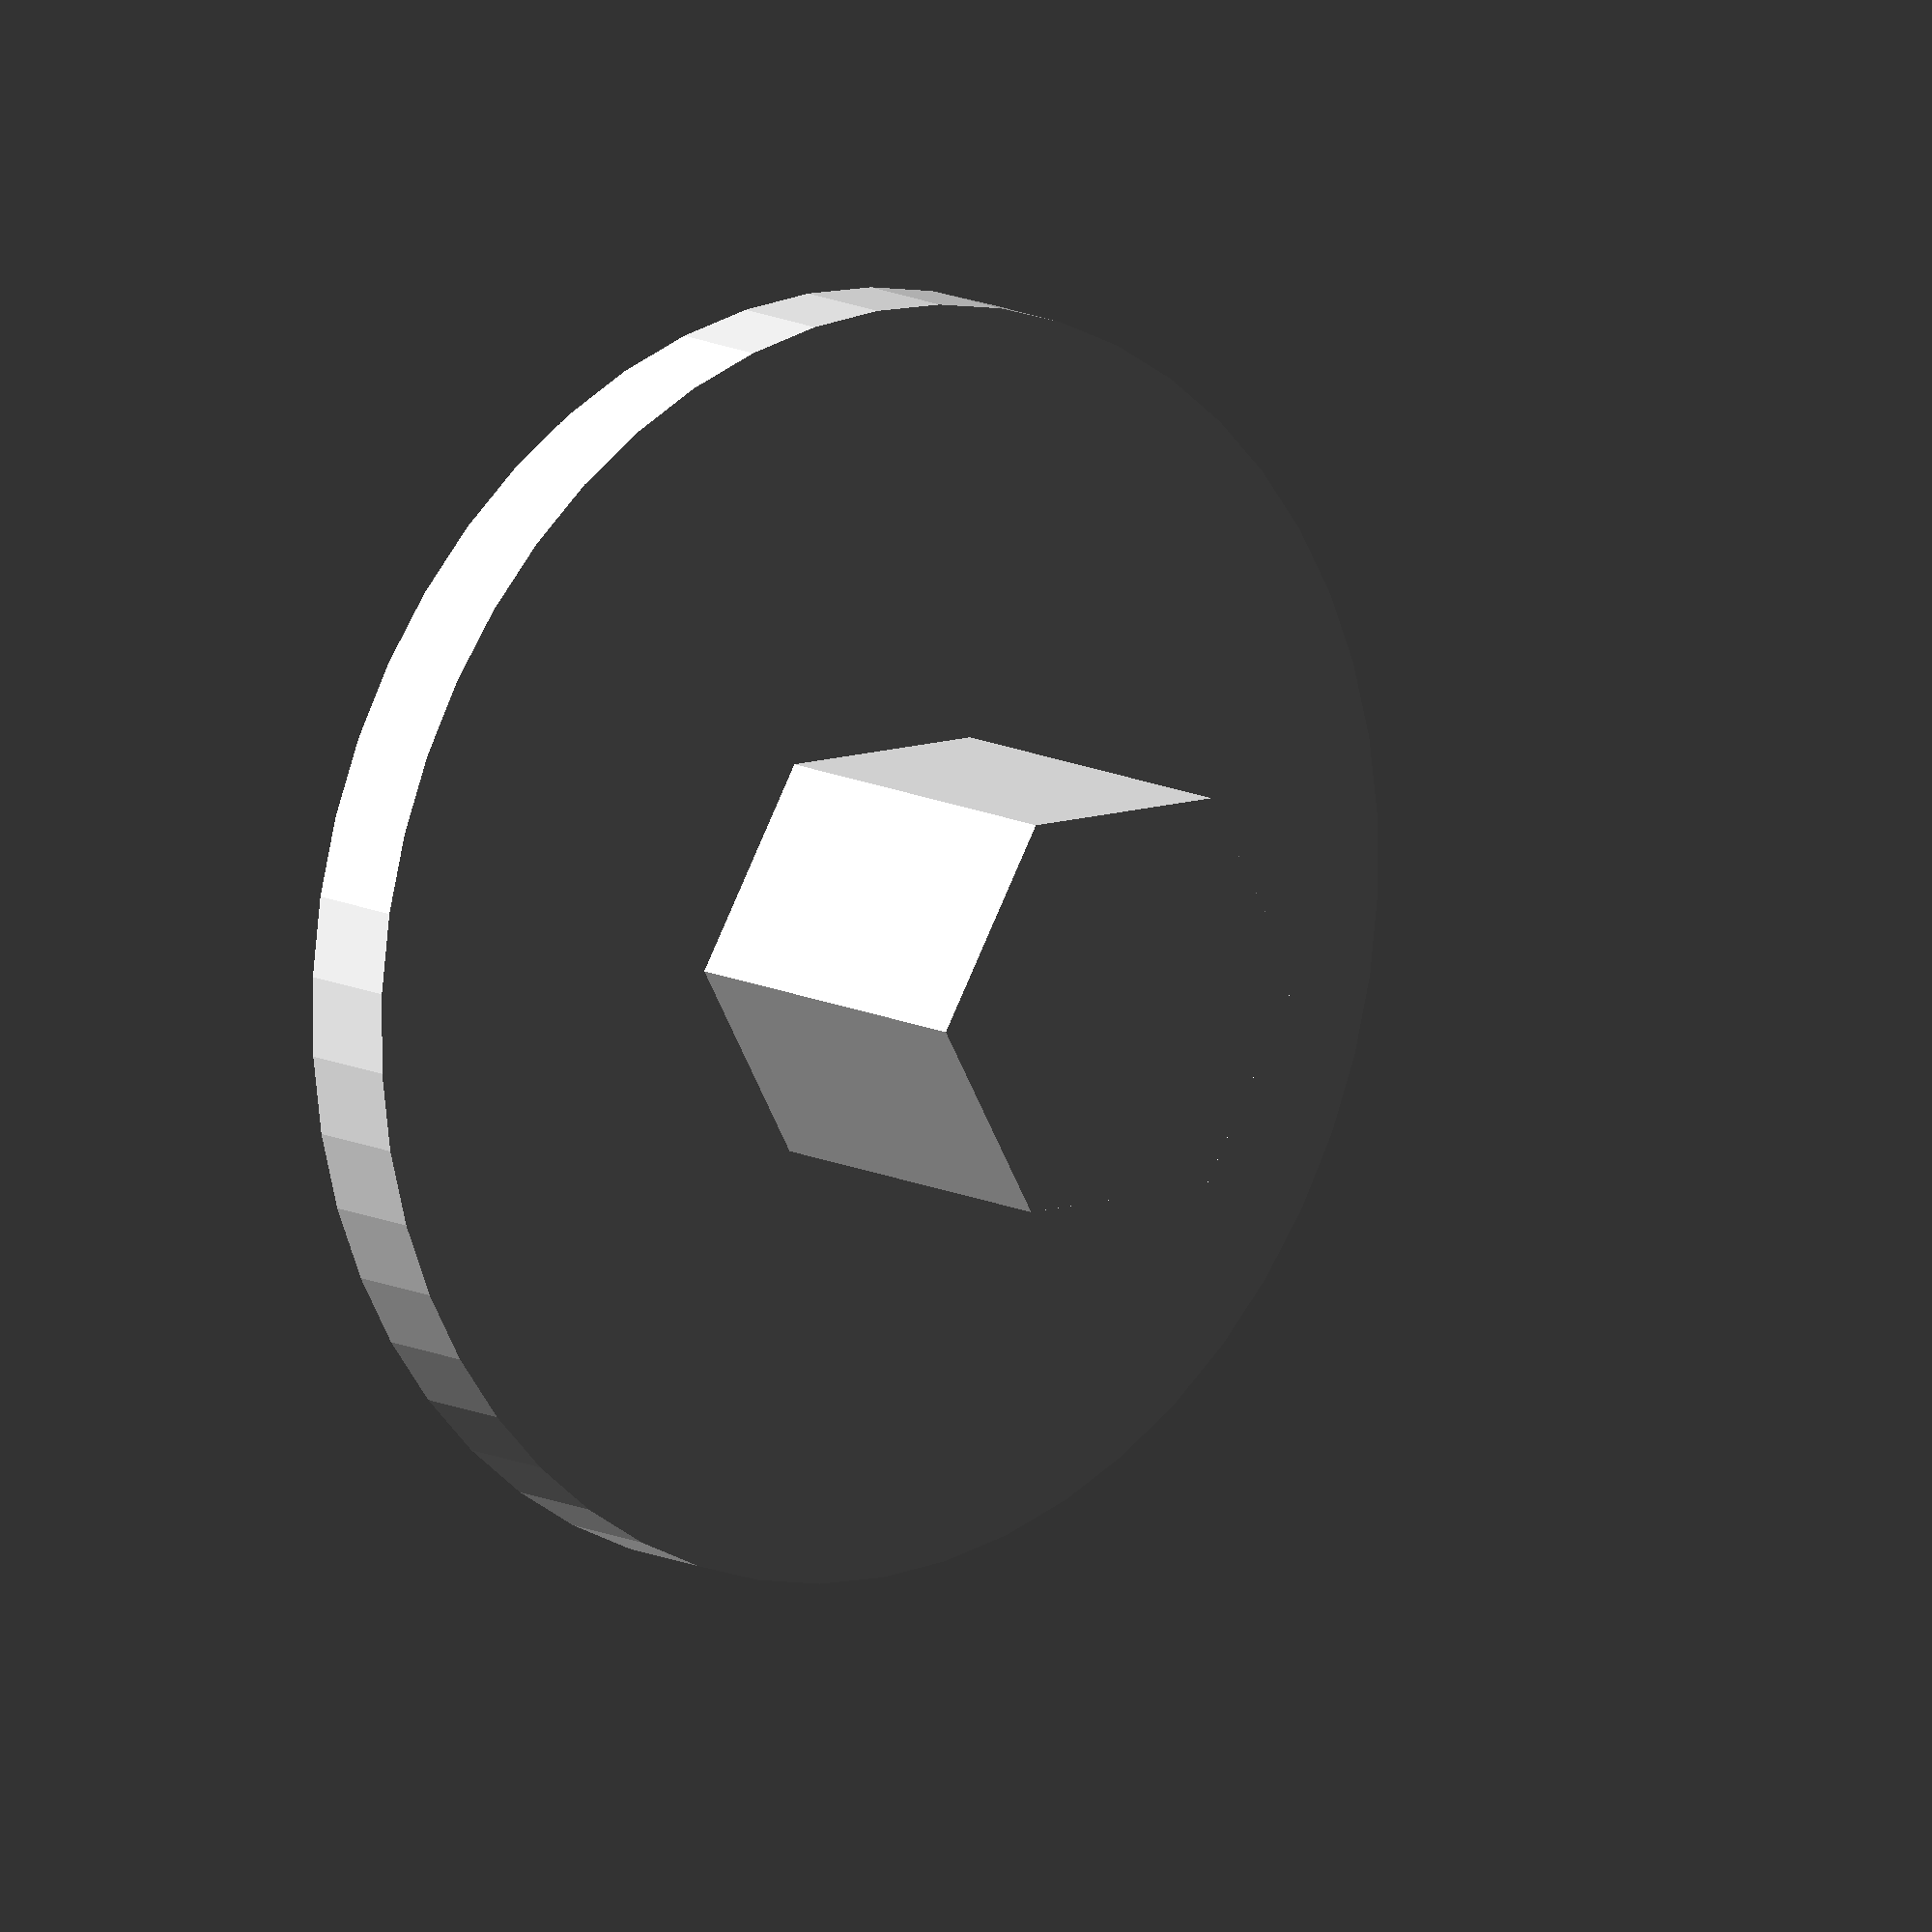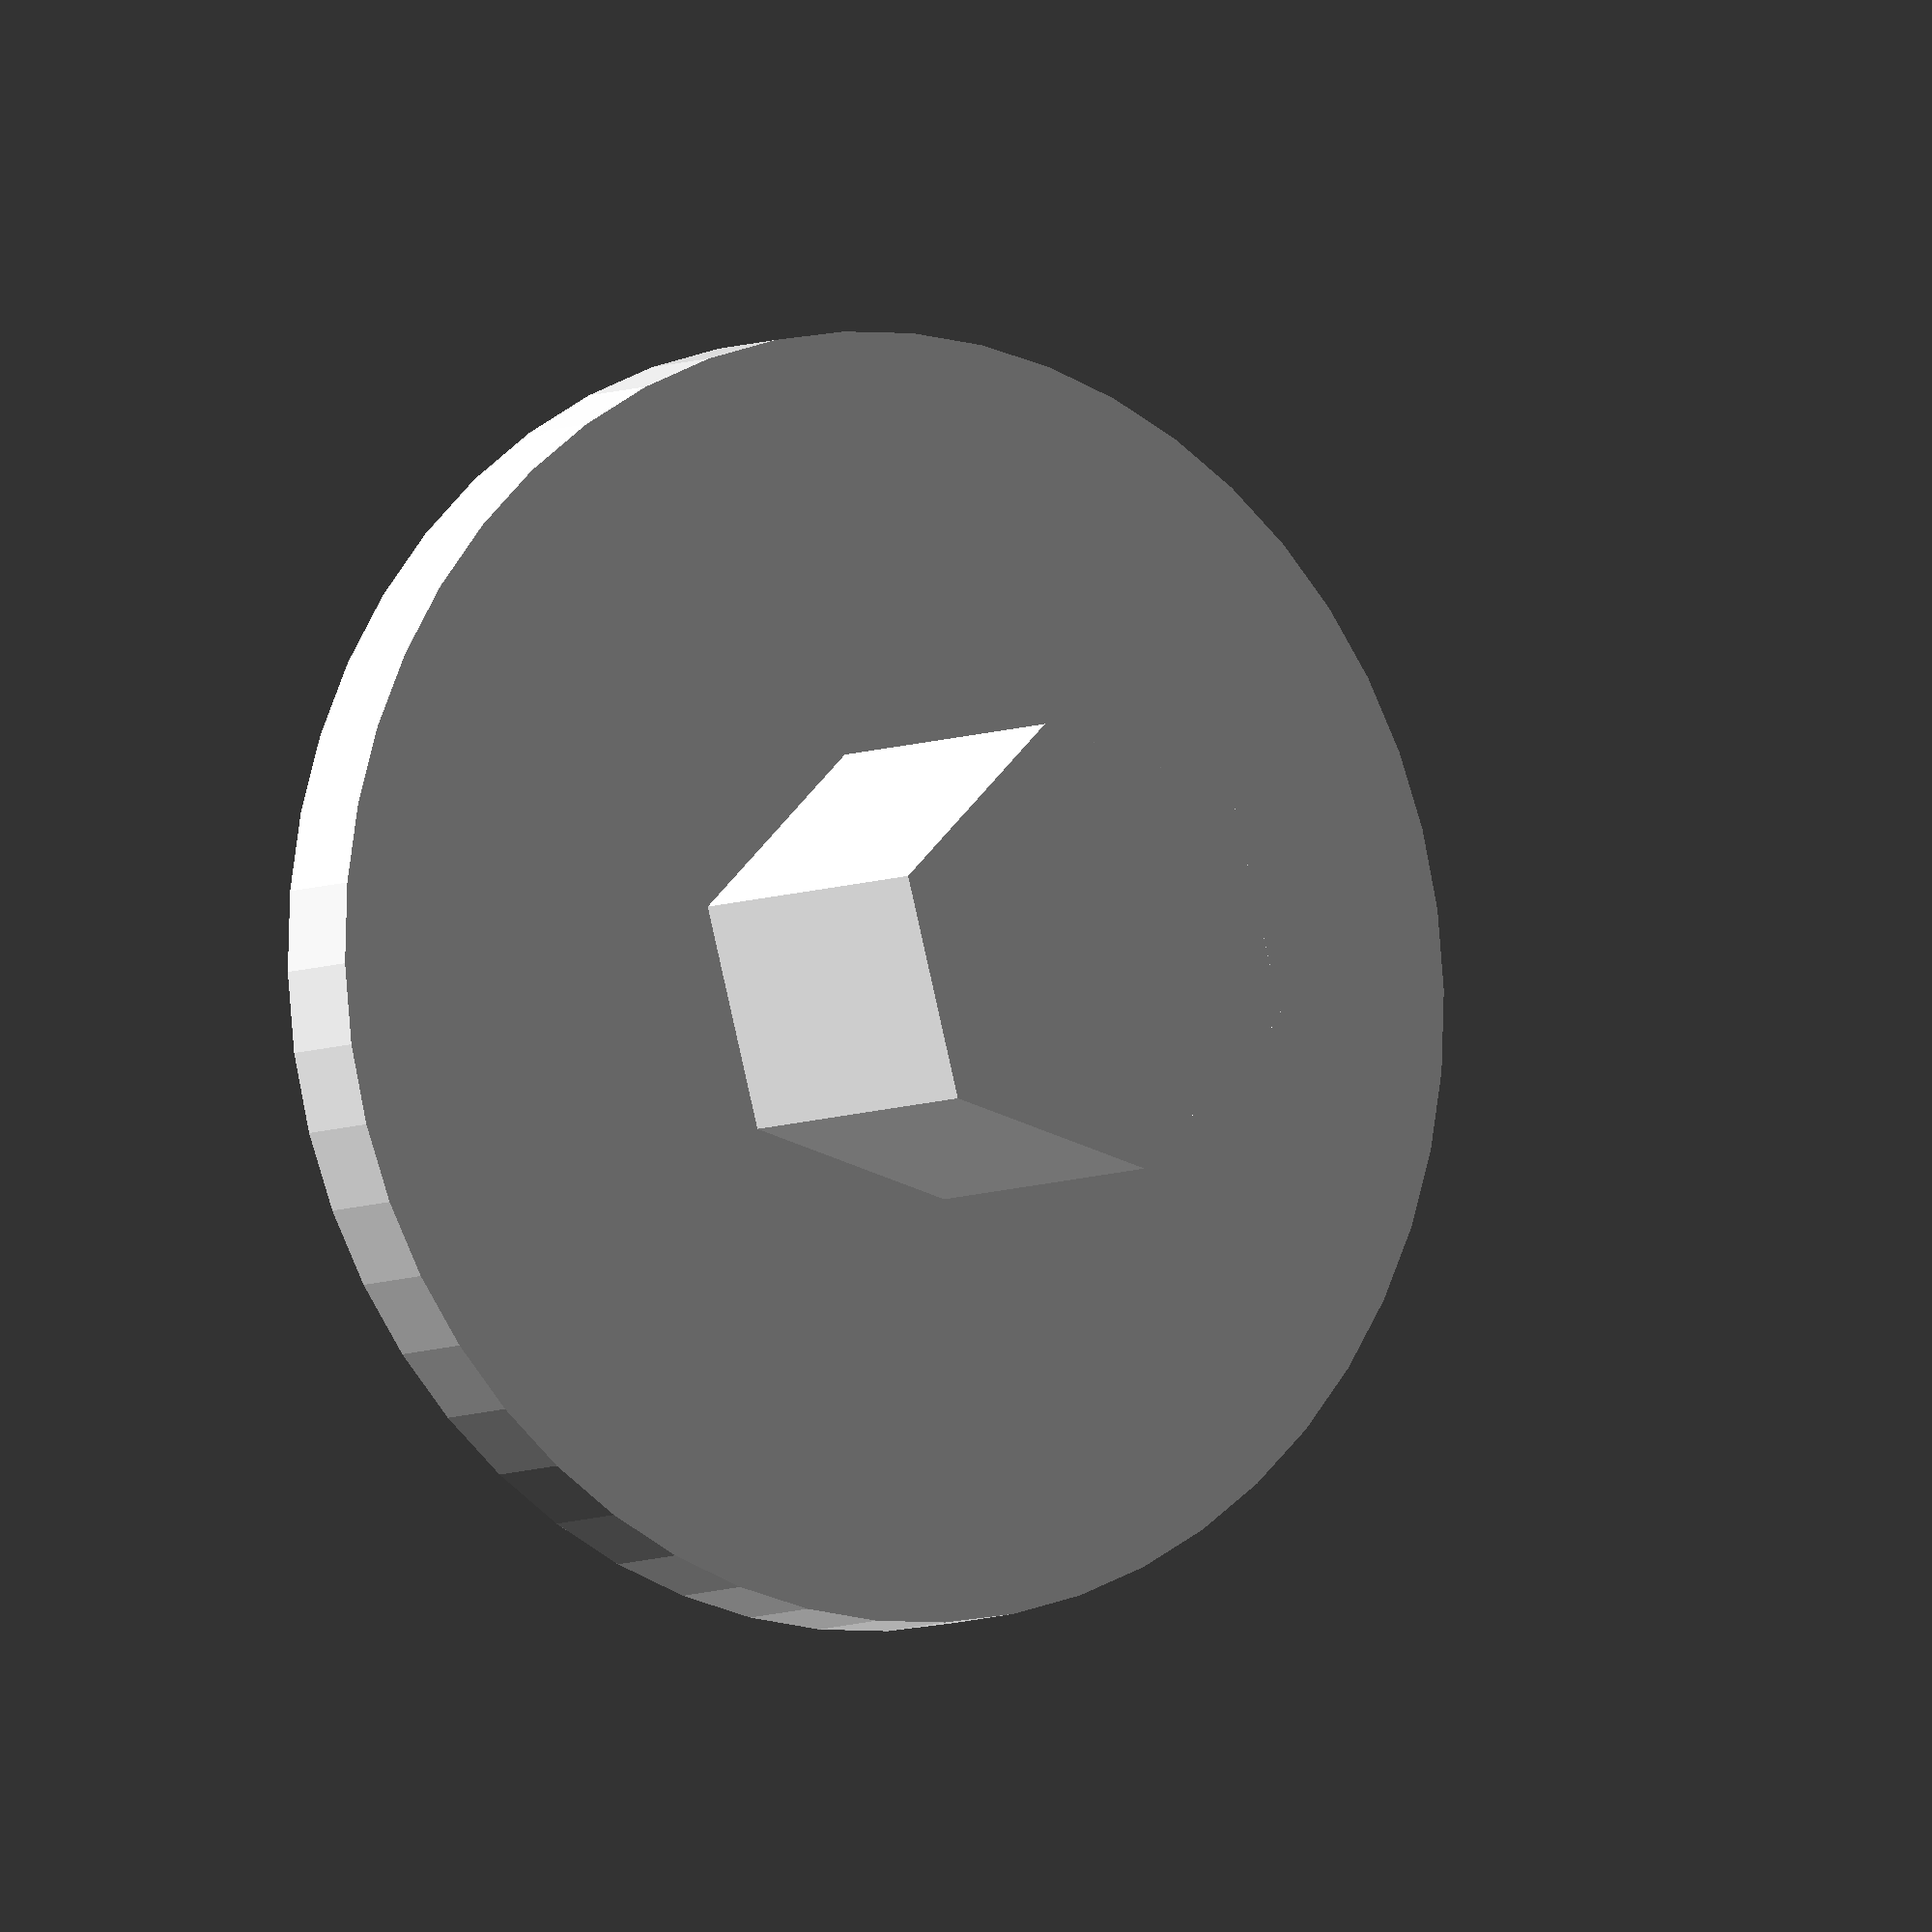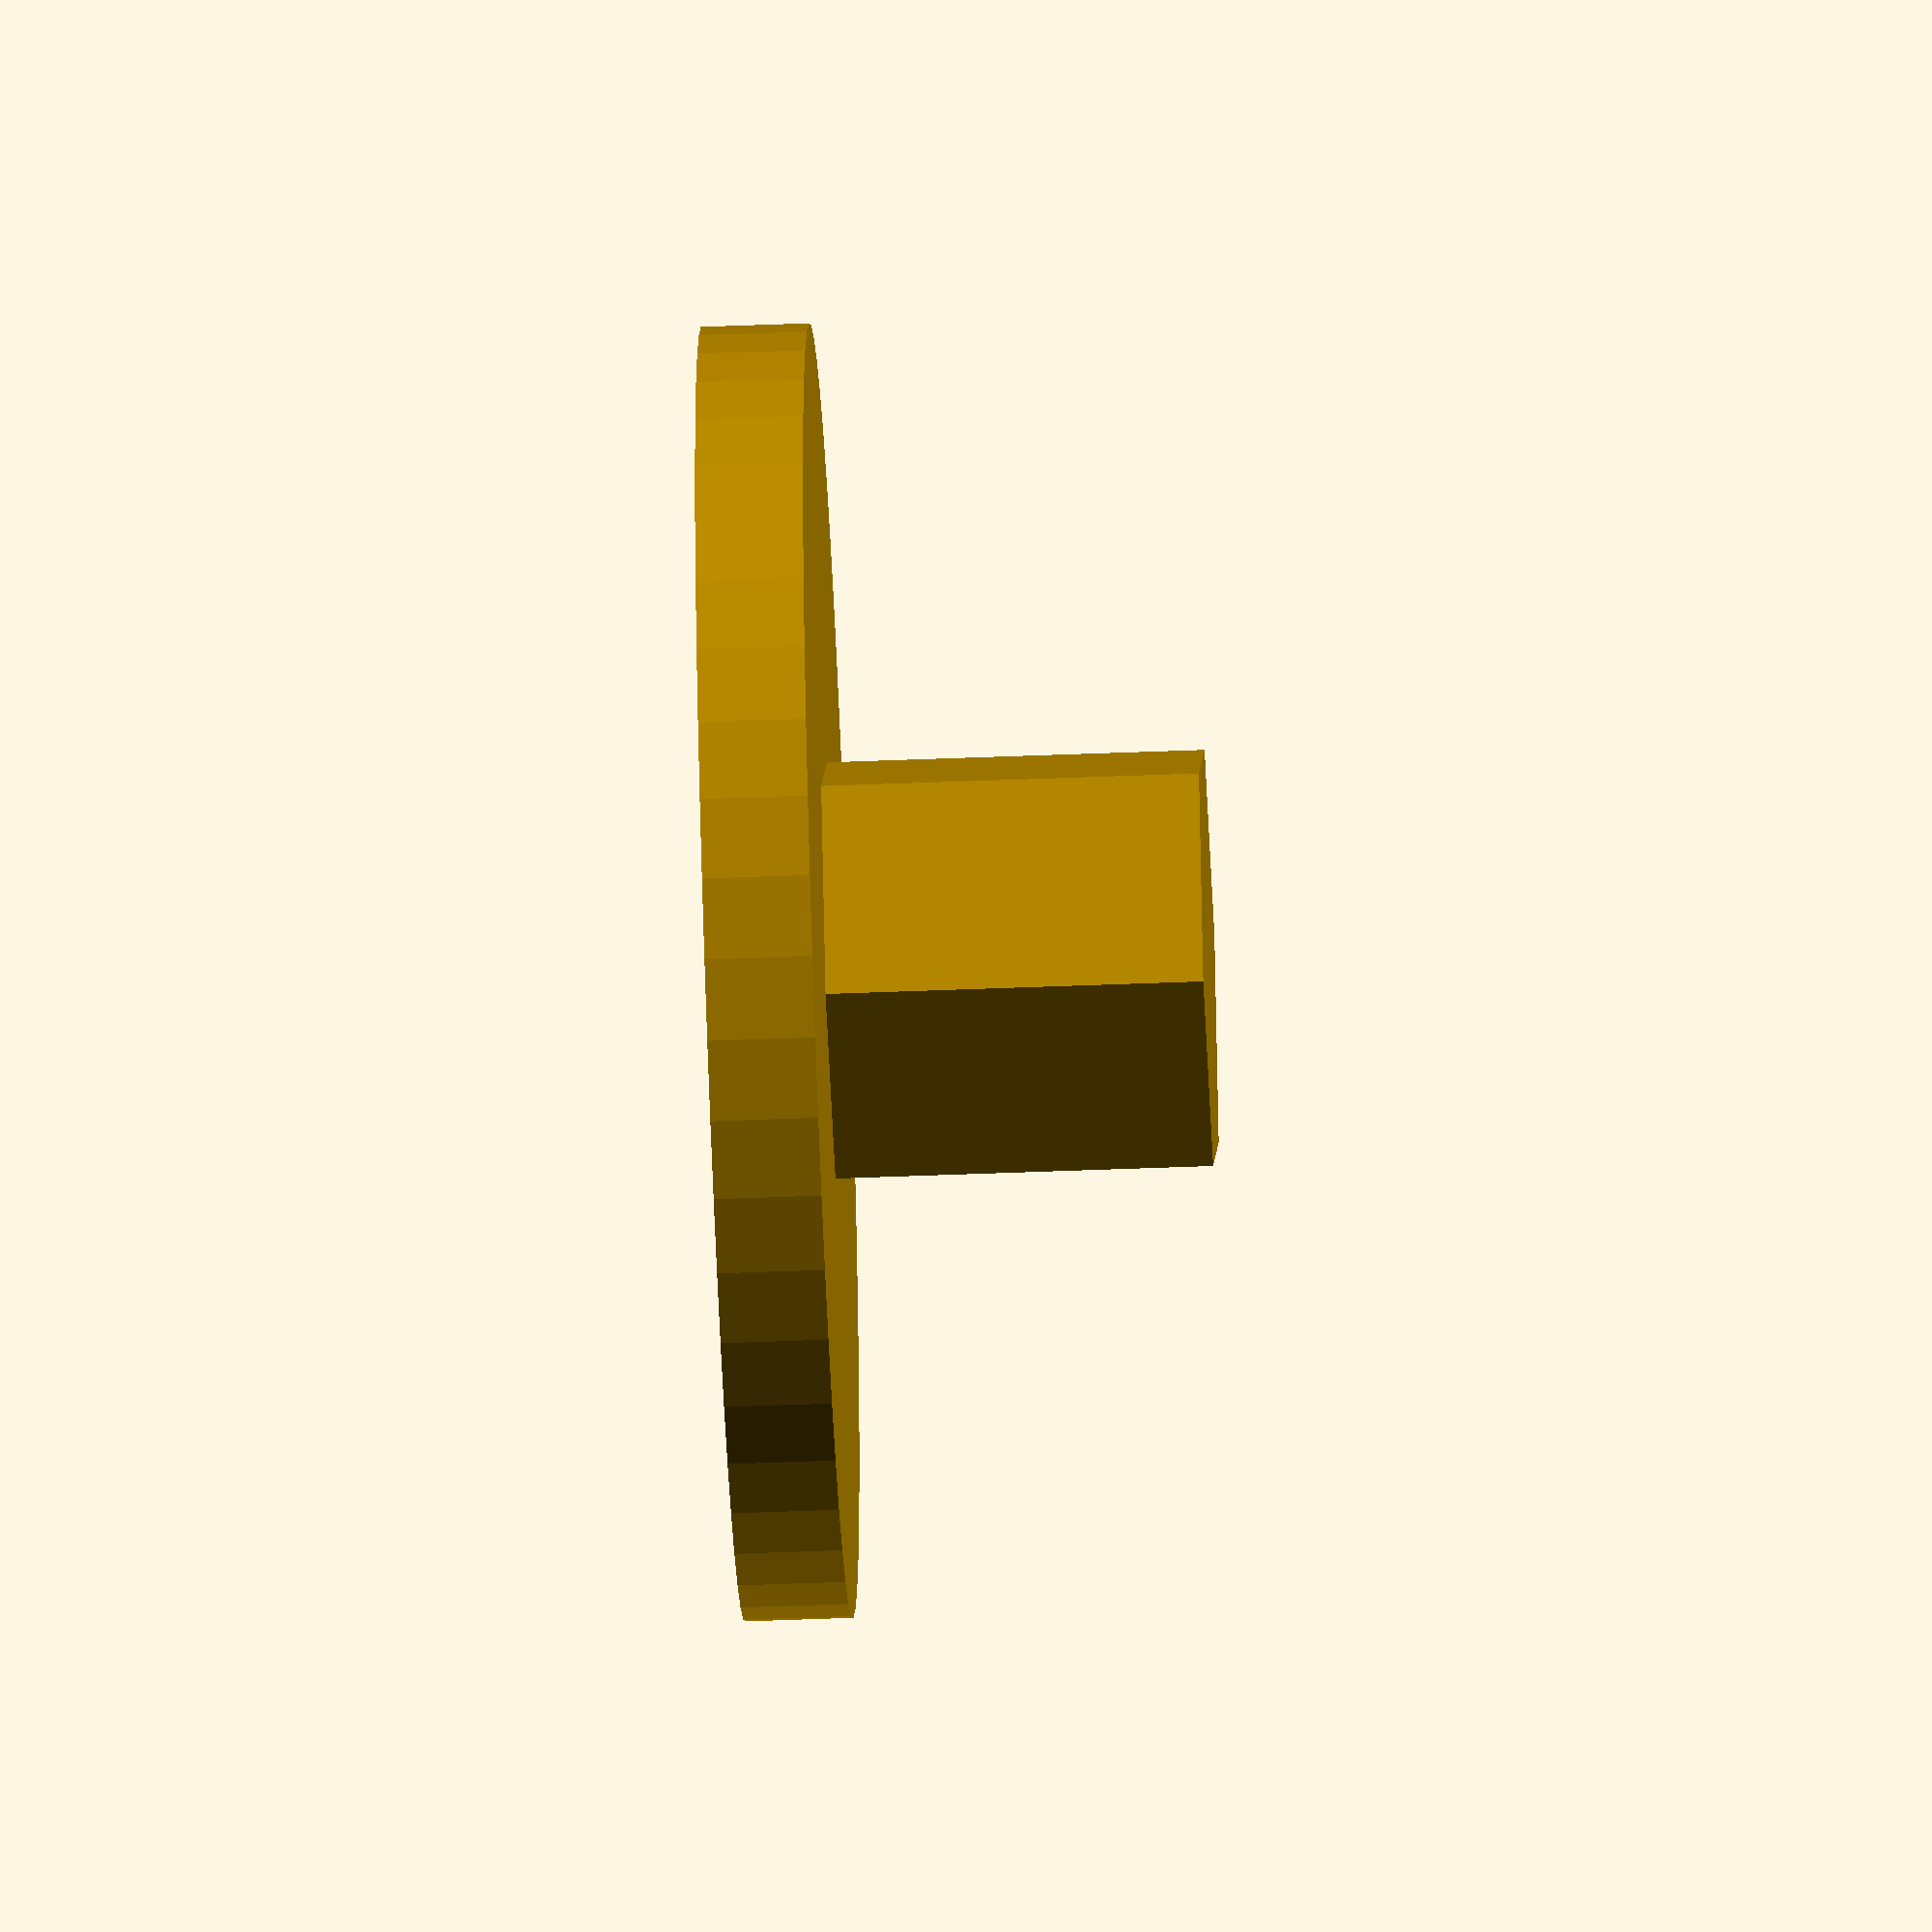
<openscad>
$fn = 50;


difference() {
	union() {
		translate(v = [0, 0, -0.7500000000]) {
			cylinder(h = 1.5000000000, r = 9.0000000000);
		}
		translate(v = [0, 0, -6]) {
			linear_extrude(height = 6) {
				polygon(points = [[3.1658550000, 0.0000000000], [1.5829275000, 2.7417108547], [-1.5829275000, 2.7417108547], [-3.1658550000, 0.0000000000], [-1.5829275000, -2.7417108547], [1.5829275000, -2.7417108547]]);
			}
		}
	}
	union() {
		#translate(v = [-4.0000000000, -4.2500000000, -0.2500000000]) {
			cube(size = [8, 2.5000000000, 1]);
		}
		#translate(v = [-1.2500000000, -7.0000000000, -0.2500000000]) {
			cube(size = [2.5000000000, 8, 1]);
		}
		#translate(v = [0, 5, -0.2500000000]) {
			linear_extrude(height = 1) {
				text(font = "SegoiUI:Bold", halign = "center", size = 5, text = "0", valign = "center");
			}
		}
	}
}
</openscad>
<views>
elev=347.9 azim=119.1 roll=140.3 proj=o view=wireframe
elev=5.5 azim=44.9 roll=148.0 proj=o view=wireframe
elev=49.9 azim=55.8 roll=92.5 proj=o view=wireframe
</views>
